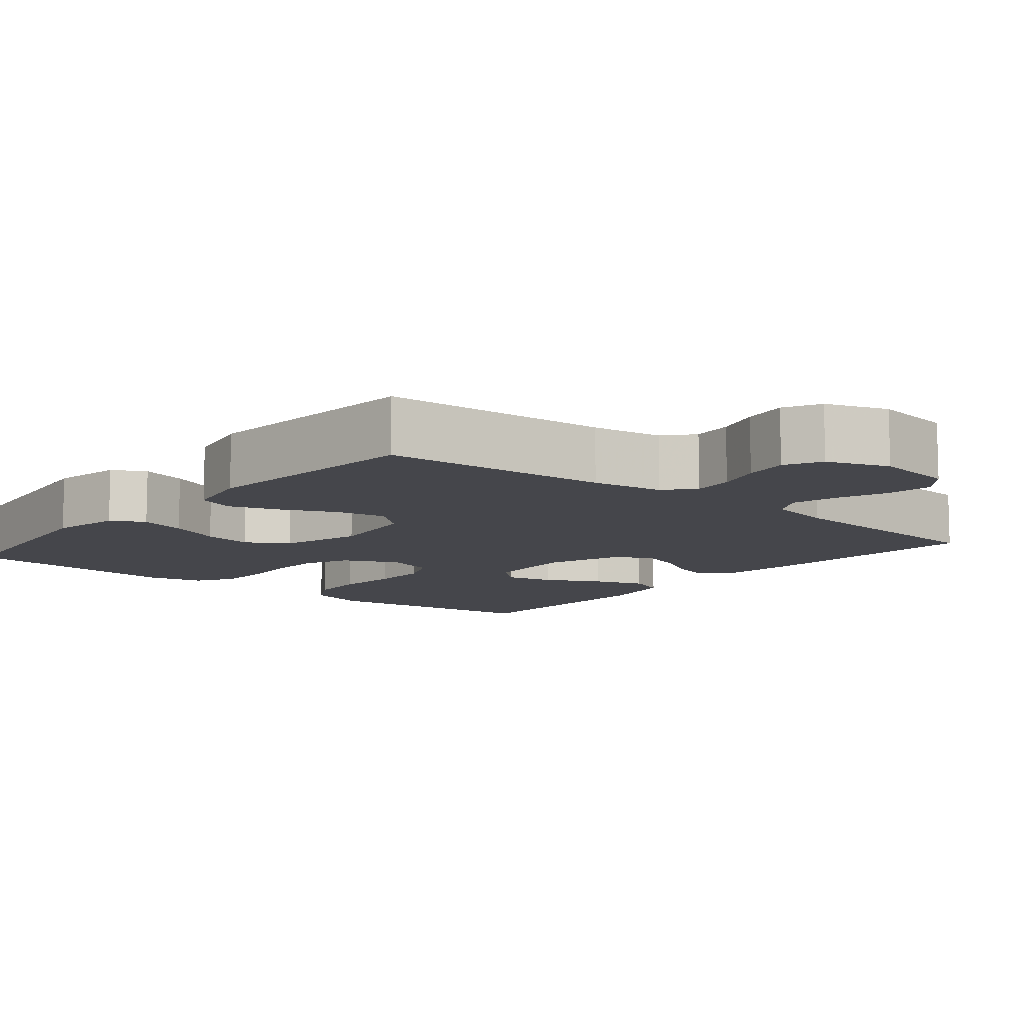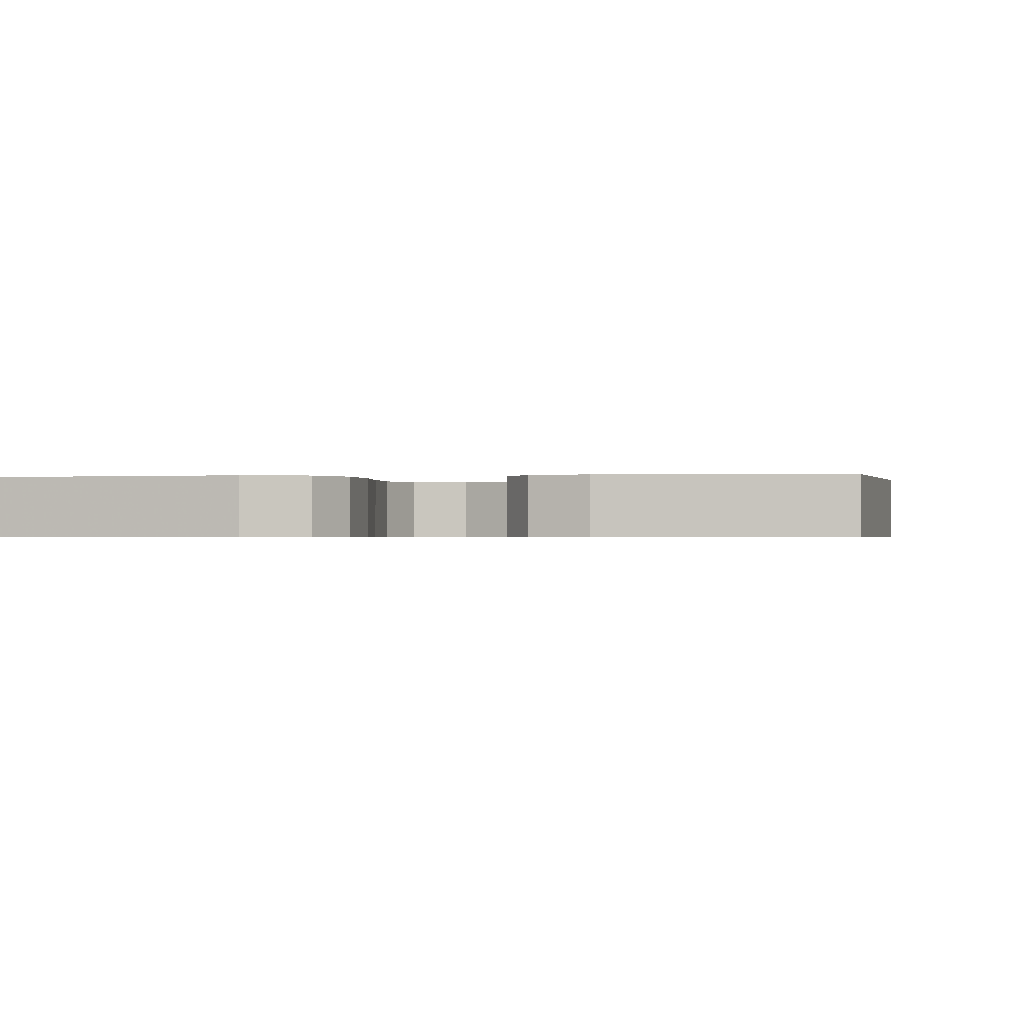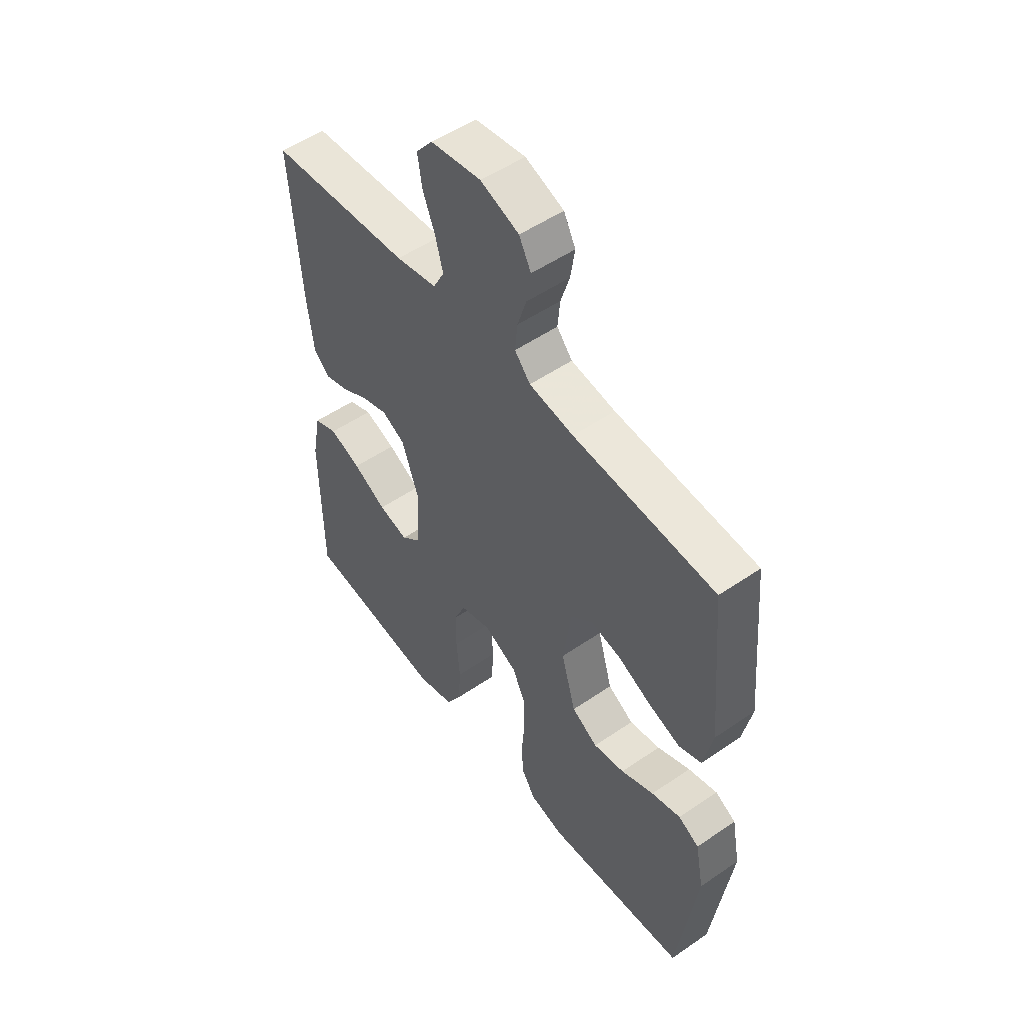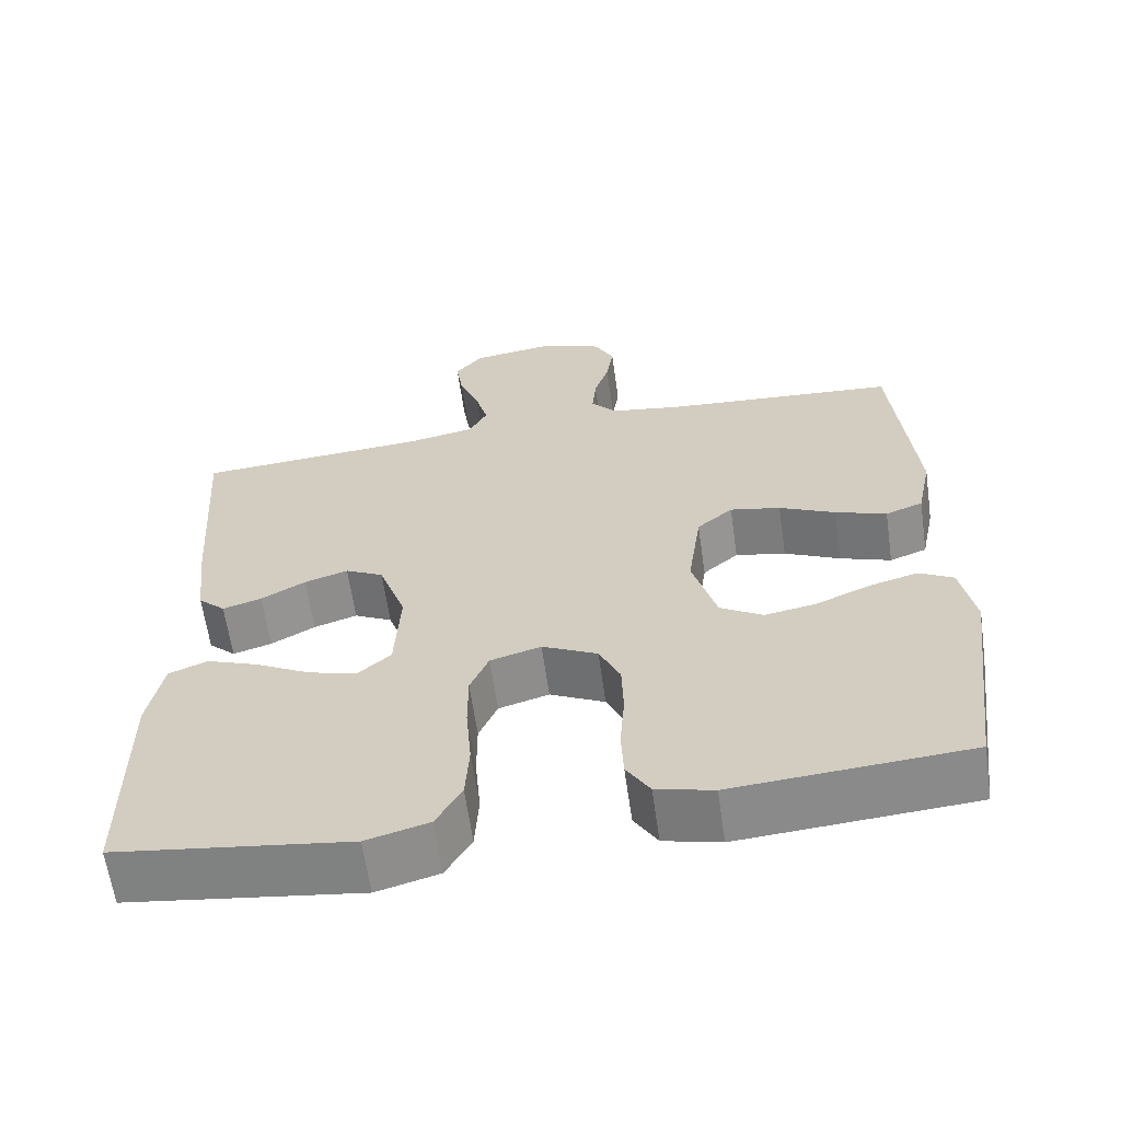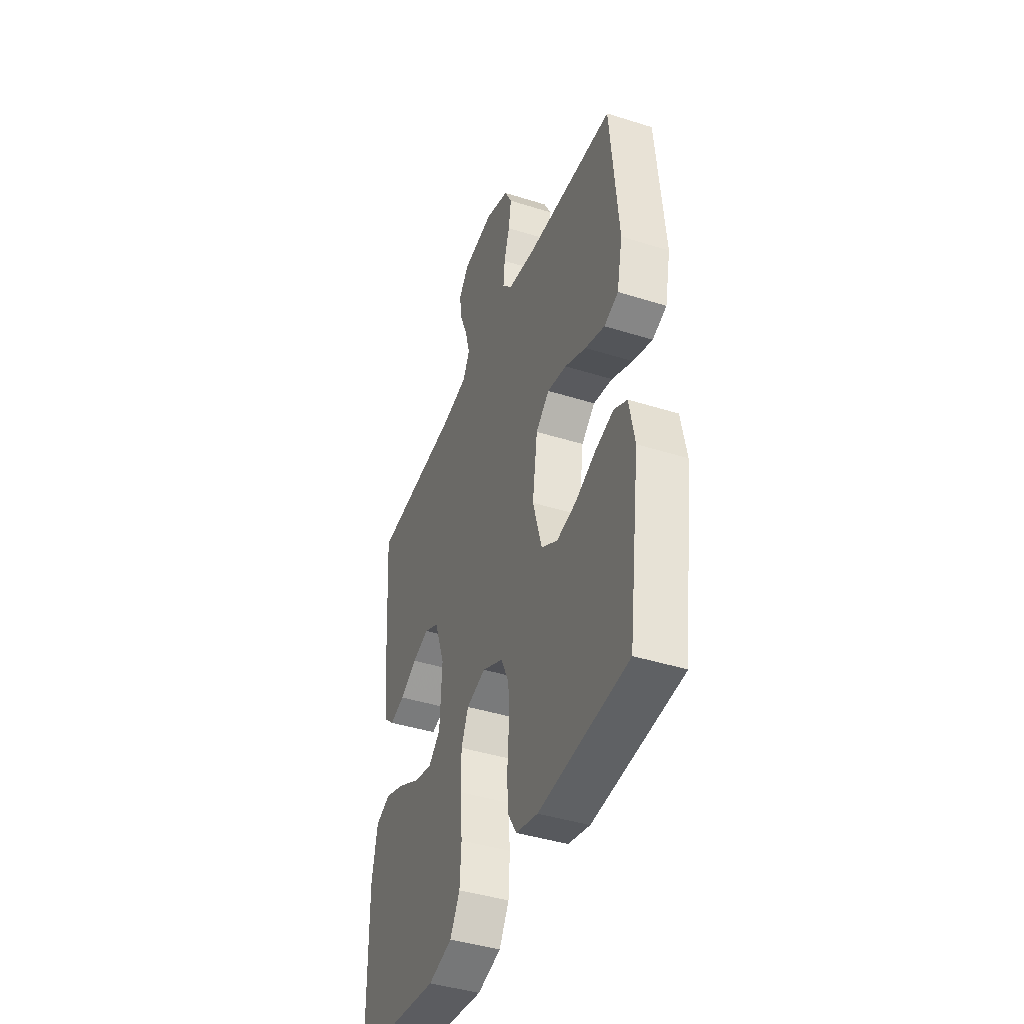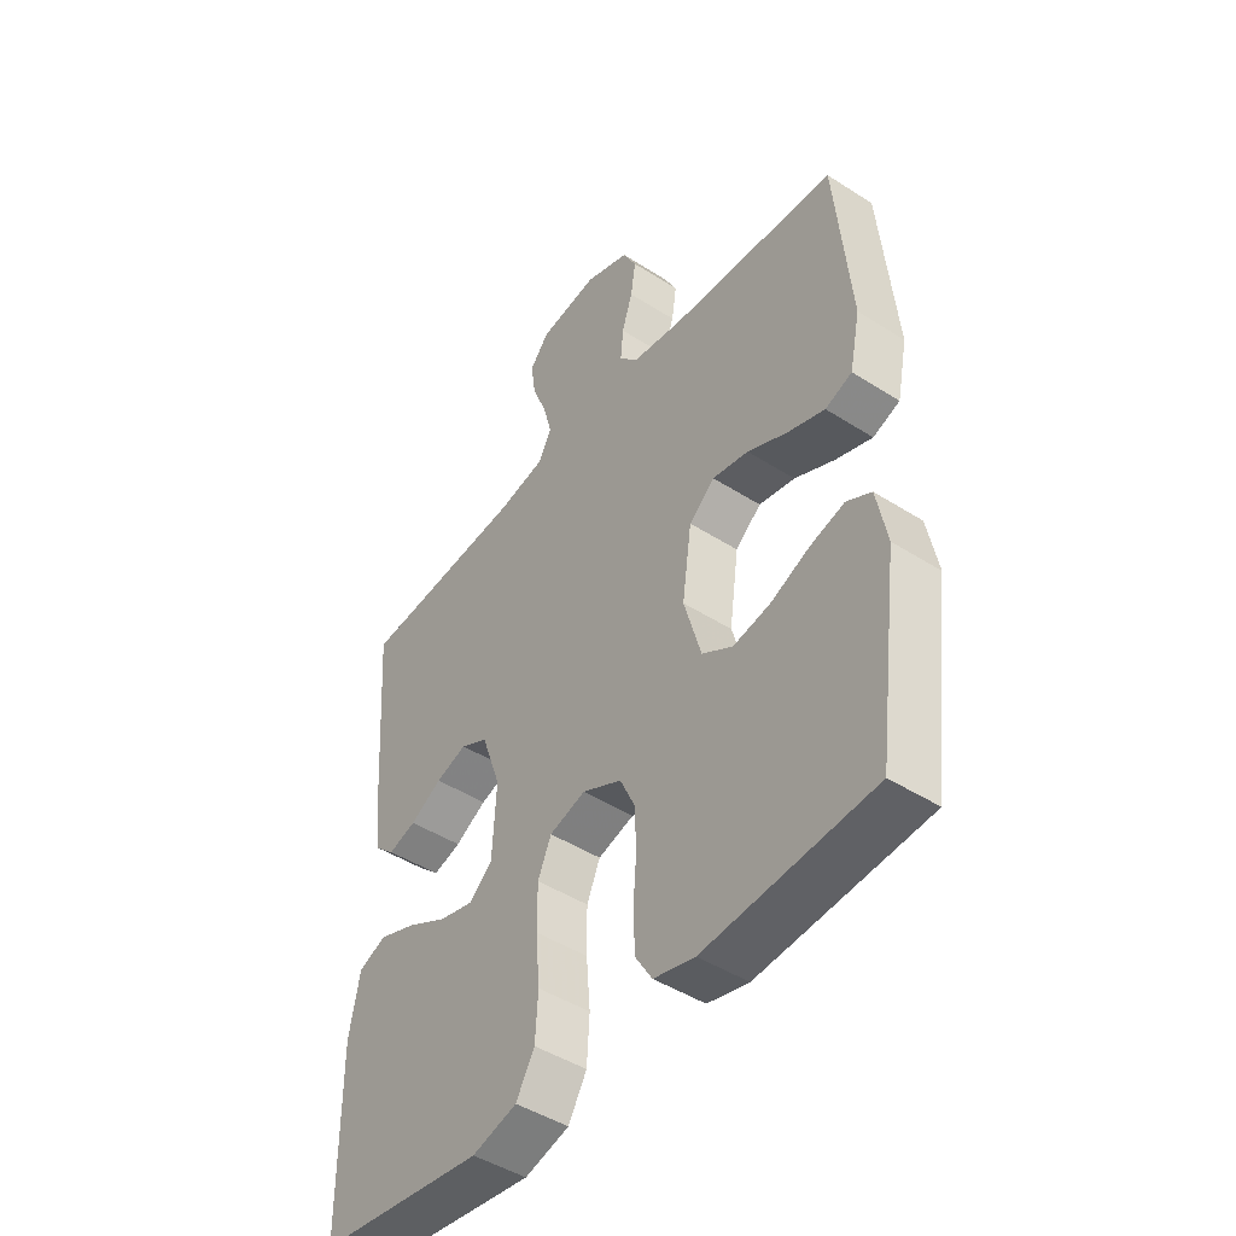
<metadata>
{"format":"obj","ext":"obj","renderer":"f3d","projection":"perspective","resolution":1024,"background":"white","views":[{"elev":-10.0,"azim":-39.8,"up":"+Y"},{"elev":-0.6,"azim":-172.1,"up":"+Y"},{"elev":52.3,"azim":-126.5,"up":"+Z"},{"elev":-62.5,"azim":-171.9,"up":"+Z"},{"elev":-42.3,"azim":-110.7,"up":"+Z"},{"elev":-46.0,"azim":-126.3,"up":"+Z"}]}
</metadata>
<code>
v -0.5 0.07 -0.5
v -0.54 0.07 -0.2
v -0.522 0.07 -0.106
v -0.478 0.07 -0.082
v -0.416 0.07 -0.099
v -0.346 0.07 -0.129
v -0.28 0.07 -0.141
v -0.225 0.07 -0.108
v -0.194 0.07 0
v -0.211 0.07 0.122
v -0.257 0.07 0.161
v -0.322 0.07 0.148
v -0.394 0.07 0.114
v -0.46 0.07 0.091
v -0.508 0.07 0.109
v -0.527 0.07 0.2
v -0.5 0.07 0.5
v -0.2 0.07 0.522
v -0.106 0.07 0.537
v -0.073 0.07 0.575
v -0.078 0.07 0.629
v -0.097 0.07 0.689
v -0.106 0.07 0.748
v -0.081 0.07 0.796
v 0 0.07 0.826
v 0.106 0.07 0.811
v 0.141 0.07 0.768
v 0.132 0.07 0.708
v 0.106 0.07 0.643
v 0.09 0.07 0.583
v 0.113 0.07 0.539
v 0.2 0.07 0.522
v 0.5 0.07 0.5
v 0.479 0.07 0.2
v 0.466 0.07 0.091
v 0.431 0.07 0.059
v 0.381 0.07 0.074
v 0.324 0.07 0.106
v 0.268 0.07 0.124
v 0.219 0.07 0.099
v 0.184 0.07 0
v 0.191 0.07 -0.124
v 0.232 0.07 -0.16
v 0.295 0.07 -0.144
v 0.366 0.07 -0.106
v 0.433 0.07 -0.081
v 0.483 0.07 -0.101
v 0.502 0.07 -0.2
v 0.5 0.07 -0.5
v 0.2 0.07 -0.54
v 0.12 0.07 -0.518
v 0.087 0.07 -0.461
v 0.082 0.07 -0.385
v 0.089 0.07 -0.301
v 0.089 0.07 -0.225
v 0.065 0.07 -0.17
v 0 0.07 -0.151
v -0.071 0.07 -0.186
v -0.098 0.07 -0.244
v -0.1 0.07 -0.316
v -0.094 0.07 -0.391
v -0.097 0.07 -0.457
v -0.127 0.07 -0.505
v -0.2 0.07 -0.523
v -0.5 0 -0.5
v -0.54 0 -0.2
v -0.522 0 -0.106
v -0.478 0 -0.082
v -0.416 0 -0.099
v -0.346 0 -0.129
v -0.28 0 -0.141
v -0.225 0 -0.108
v -0.194 0 0
v -0.211 0 0.122
v -0.257 0 0.161
v -0.322 0 0.148
v -0.394 0 0.114
v -0.46 0 0.091
v -0.508 0 0.109
v -0.527 0 0.2
v -0.5 0 0.5
v -0.2 0 0.522
v -0.106 0 0.537
v -0.073 0 0.575
v -0.078 0 0.629
v -0.097 0 0.689
v -0.106 0 0.748
v -0.081 0 0.796
v 0 0 0.826
v 0.106 0 0.811
v 0.141 0 0.768
v 0.132 0 0.708
v 0.106 0 0.643
v 0.09 0 0.583
v 0.113 0 0.539
v 0.2 0 0.522
v 0.5 0 0.5
v 0.479 0 0.2
v 0.466 0 0.091
v 0.431 0 0.059
v 0.381 0 0.074
v 0.324 0 0.106
v 0.268 0 0.124
v 0.219 0 0.099
v 0.184 0 0
v 0.191 0 -0.124
v 0.232 0 -0.16
v 0.295 0 -0.144
v 0.366 0 -0.106
v 0.433 0 -0.081
v 0.483 0 -0.101
v 0.502 0 -0.2
v 0.5 0 -0.5
v 0.2 0 -0.54
v 0.12 0 -0.518
v 0.087 0 -0.461
v 0.082 0 -0.385
v 0.089 0 -0.301
v 0.089 0 -0.225
v 0.065 0 -0.17
v 0 0 -0.151
v -0.071 0 -0.186
v -0.098 0 -0.244
v -0.1 0 -0.316
v -0.094 0 -0.391
v -0.097 0 -0.457
v -0.127 0 -0.505
v -0.2 0 -0.523
f 60 61 62 63
f 59 60 63 64
f 51 52 53 54
f 51 54 55
f 50 51 55
f 49 50 55
f 48 49 55 56
f 44 45 46 47
f 43 44 47 48
f 35 36 37 38
f 35 38 39
f 32 33 34 35
f 31 32 35 39
f 30 31 39 40
f 26 27 28 29
f 26 29 30
f 25 26 30
f 21 22 23 24
f 20 21 24 25
f 15 16 17 18
f 15 18 19
f 12 13 14 15
f 12 15 19
f 11 12 19 20
f 3 4 5 6
f 3 6 7
f 2 3 7
f 59 64 1 2
f 58 59 2 7
f 57 58 7 8
f 43 48 56 57
f 42 43 57 8
f 41 42 8 9
f 40 41 9 10
f 20 25 30 40
f 10 11 20 40
f 127 126 125 124
f 128 127 124 123
f 118 117 116 115
f 119 118 115
f 119 115 114
f 119 114 113
f 120 119 113 112
f 111 110 109 108
f 112 111 108 107
f 102 101 100 99
f 103 102 99
f 99 98 97 96
f 103 99 96 95
f 104 103 95 94
f 93 92 91 90
f 94 93 90
f 94 90 89
f 88 87 86 85
f 89 88 85 84
f 82 81 80 79
f 83 82 79
f 79 78 77 76
f 83 79 76
f 84 83 76 75
f 70 69 68 67
f 71 70 67
f 71 67 66
f 66 65 128 123
f 71 66 123 122
f 72 71 122 121
f 121 120 112 107
f 72 121 107 106
f 73 72 106 105
f 74 73 105 104
f 104 94 89 84
f 104 84 75 74
f 1 65 66 2
f 2 66 67 3
f 3 67 68 4
f 4 68 69 5
f 5 69 70 6
f 6 70 71 7
f 7 71 72 8
f 8 72 73 9
f 9 73 74 10
f 10 74 75 11
f 11 75 76 12
f 12 76 77 13
f 13 77 78 14
f 14 78 79 15
f 15 79 80 16
f 16 80 81 17
f 17 81 82 18
f 18 82 83 19
f 19 83 84 20
f 20 84 85 21
f 21 85 86 22
f 22 86 87 23
f 23 87 88 24
f 24 88 89 25
f 25 89 90 26
f 26 90 91 27
f 27 91 92 28
f 28 92 93 29
f 29 93 94 30
f 30 94 95 31
f 31 95 96 32
f 32 96 97 33
f 33 97 98 34
f 34 98 99 35
f 35 99 100 36
f 36 100 101 37
f 37 101 102 38
f 38 102 103 39
f 39 103 104 40
f 40 104 105 41
f 41 105 106 42
f 42 106 107 43
f 43 107 108 44
f 44 108 109 45
f 45 109 110 46
f 46 110 111 47
f 47 111 112 48
f 48 112 113 49
f 49 113 114 50
f 50 114 115 51
f 51 115 116 52
f 52 116 117 53
f 53 117 118 54
f 54 118 119 55
f 55 119 120 56
f 56 120 121 57
f 57 121 122 58
f 58 122 123 59
f 59 123 124 60
f 60 124 125 61
f 61 125 126 62
f 62 126 127 63
f 63 127 128 64
f 64 128 65 1

</code>
